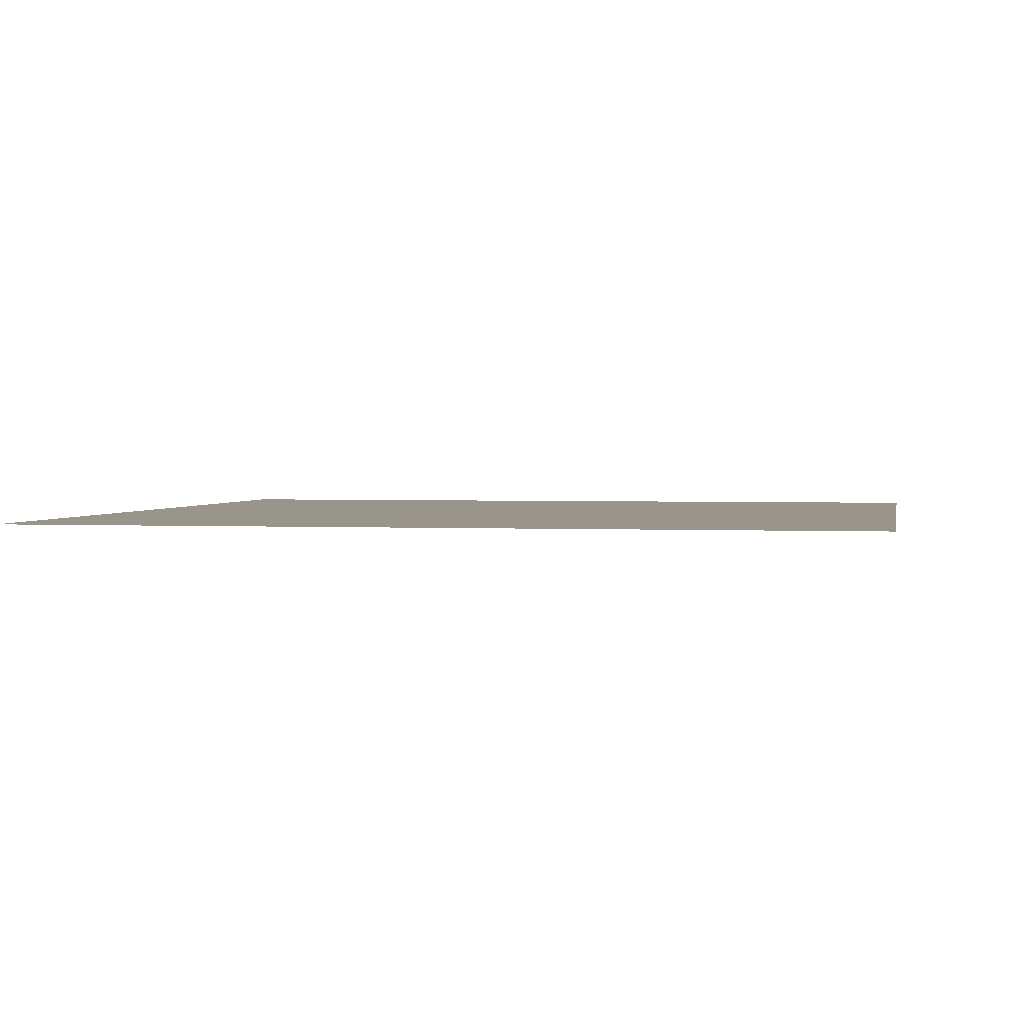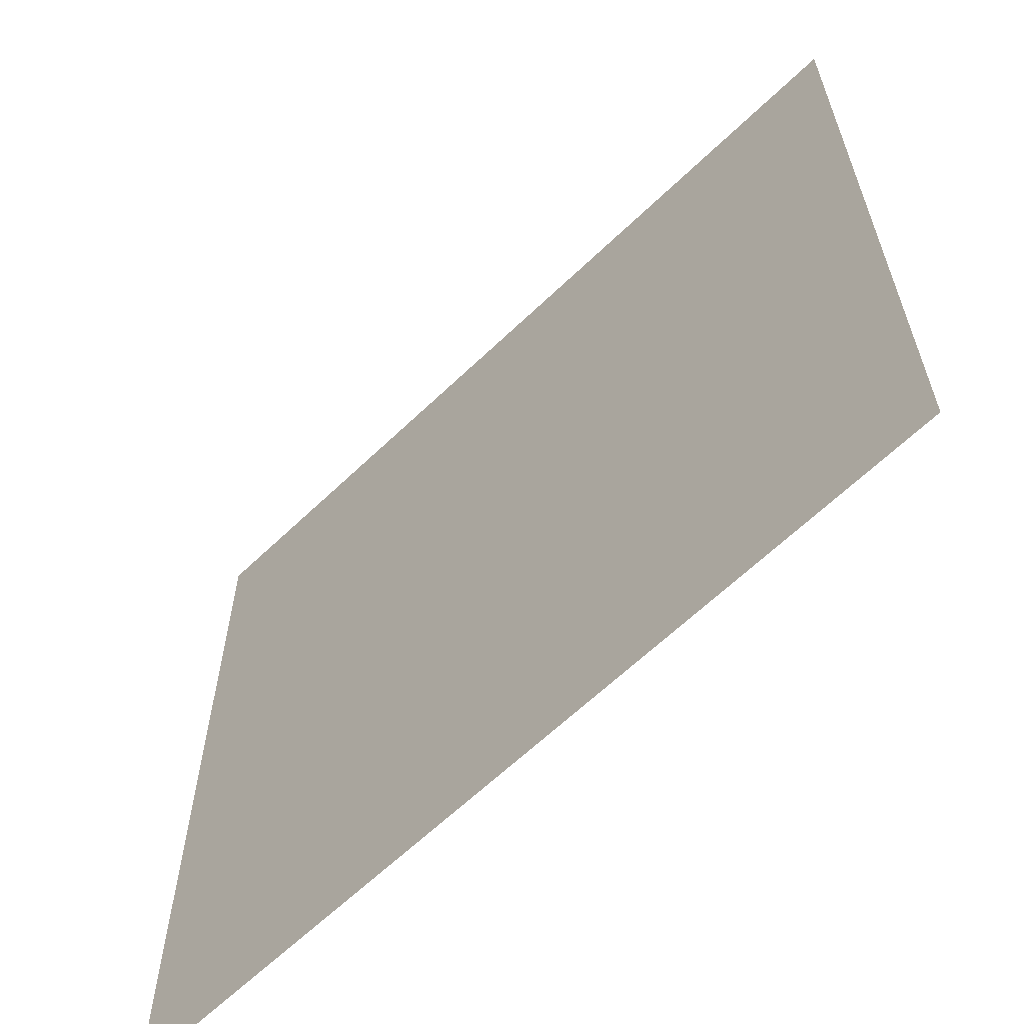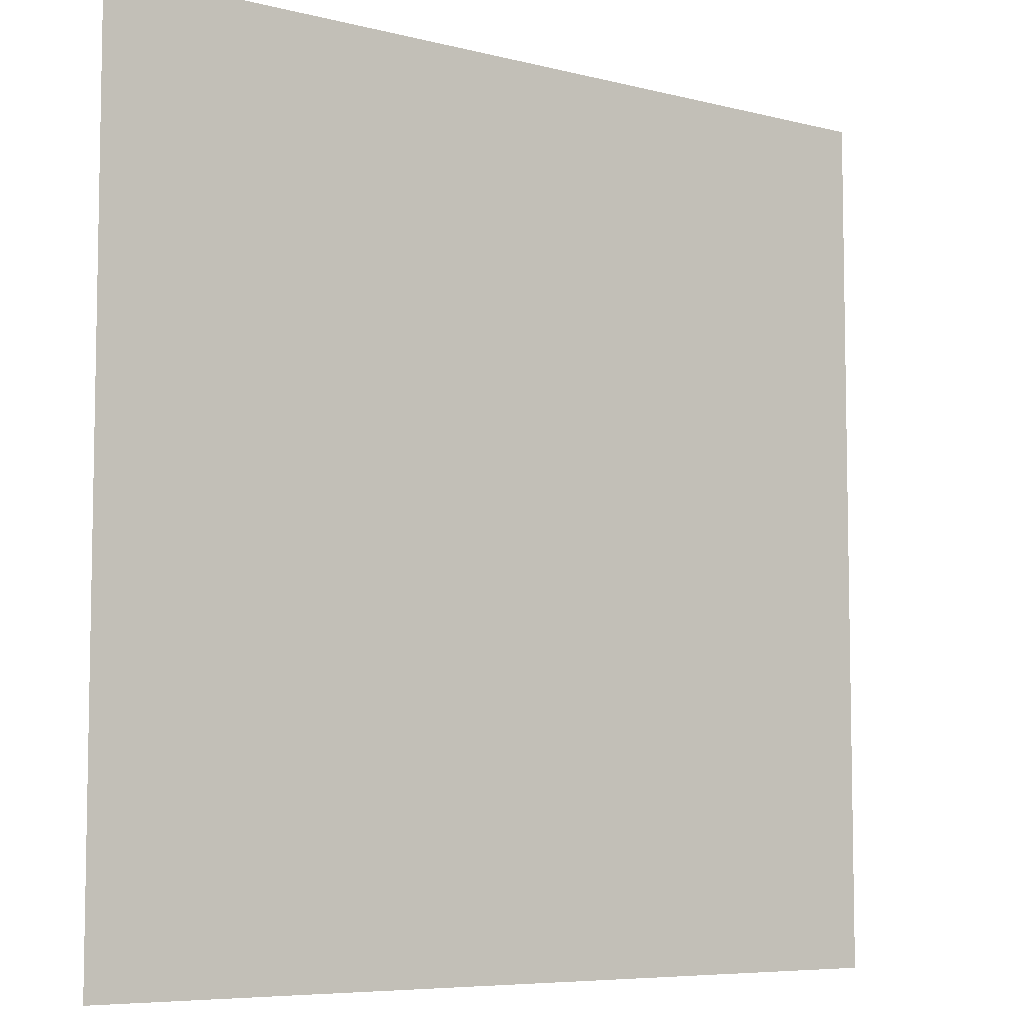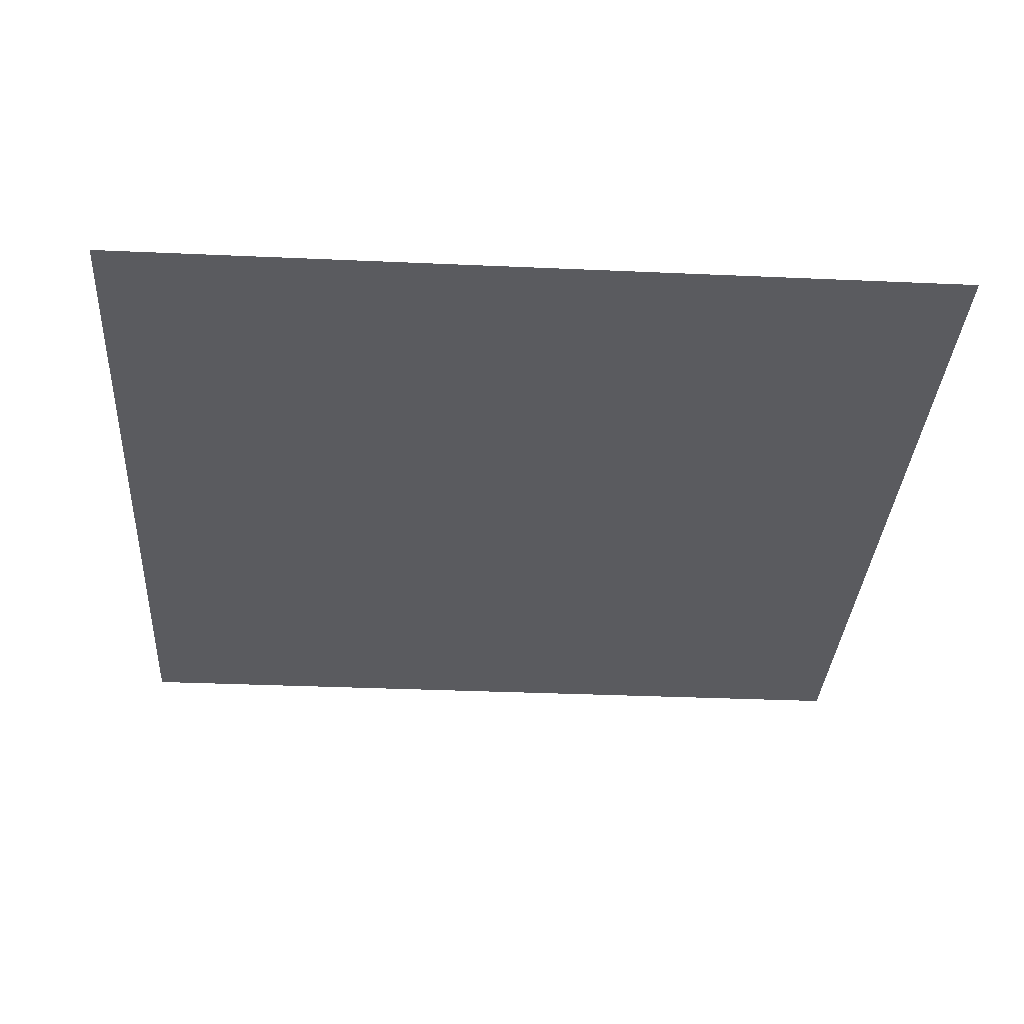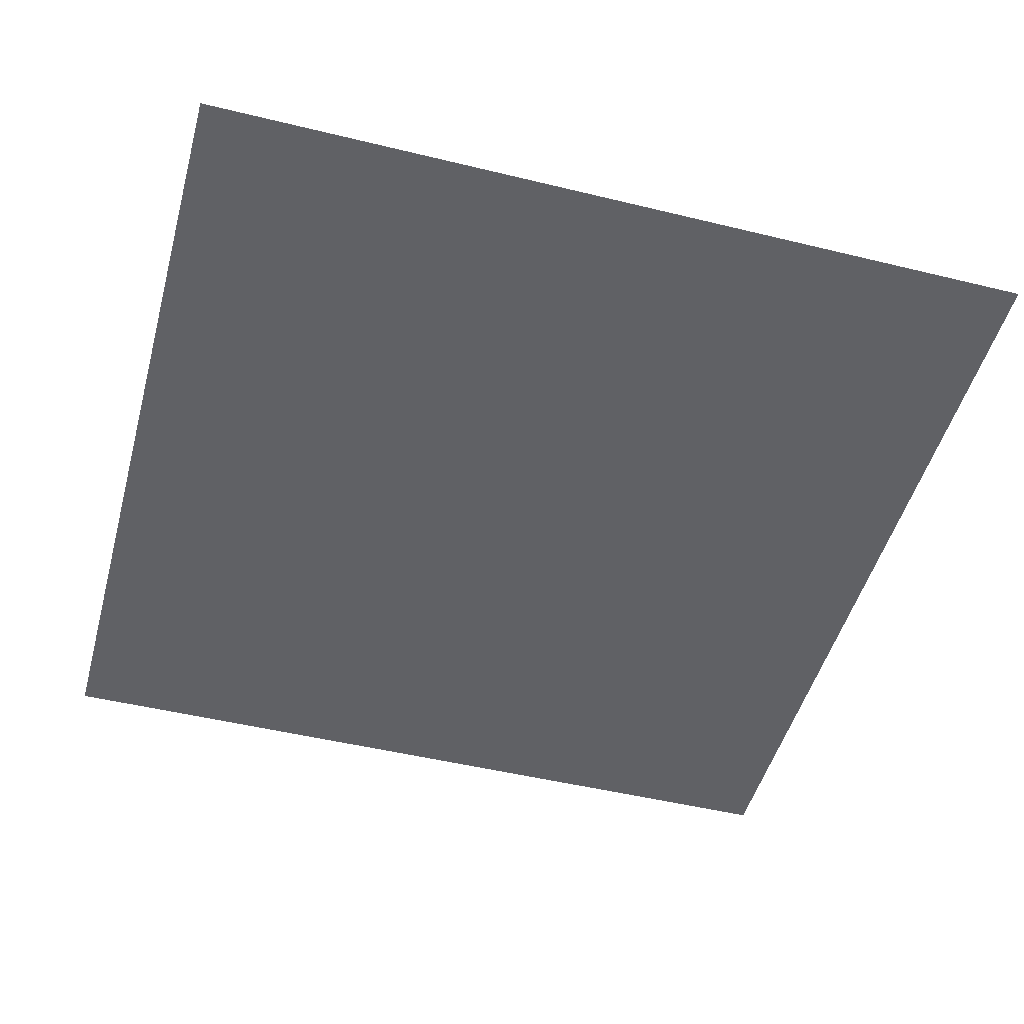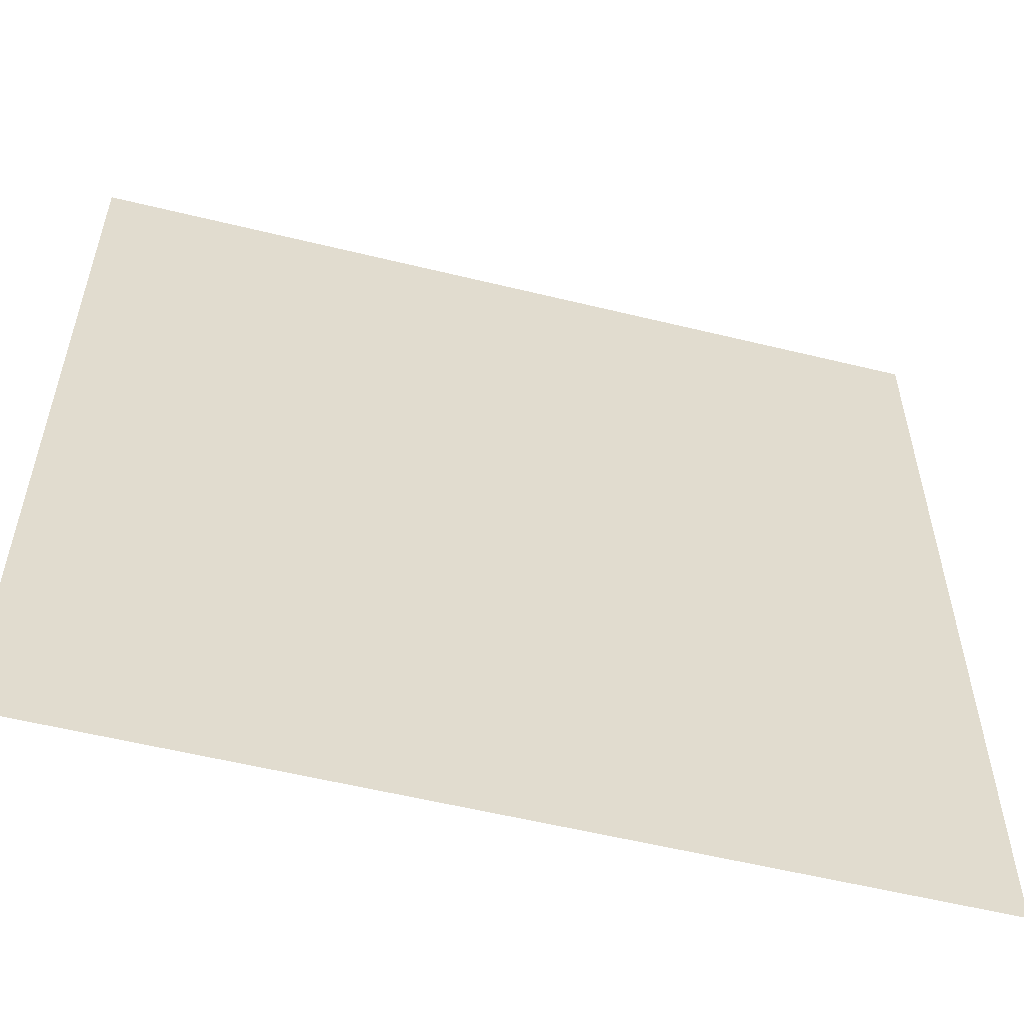
<metadata>
{"format":"obj","ext":"obj","renderer":"f3d","projection":"perspective","resolution":1024,"background":"white","views":[{"elev":2.0,"azim":-79.4,"up":"+Z"},{"elev":-63.0,"azim":-135.8,"up":"+Y"},{"elev":-6.8,"azim":-36.8,"up":"+Y"},{"elev":-33.3,"azim":86.5,"up":"+Z"},{"elev":-48.7,"azim":74.8,"up":"+Z"},{"elev":-56.3,"azim":-14.4,"up":"+Y"}]}
</metadata>
<code>
o Plane.001
v -1 -1 -0
v 1 -1 -0
v -1 1 0
v 1 1 0
v -1 0 0
v 0 -1 -0
v 1 0 0
v 0 1 0
v 0 0 0
v -1 -0.5 -0
v 0.5 -1 -0
v 1 0.5 0
v -0.5 1 0
v -1 0.5 0
v -0.5 -1 -0
v 1 -0.5 -0
v 0.5 1 0
v 0 0.5 0
v 0 -0.5 -0
v -0.5 0 0
v 0.5 0 0
v 0.5 -0.5 -0
v -0.5 -0.5 -0
v -0.5 0.5 0
v 0.5 0.5 0
v -1 -0.75 -0
v 0.75 -1 -0
v 1 0.75 0
v -0.75 1 0
v -1 0.25 0
v -0.25 -1 -0
v 1 -0.25 -0
v 0.25 1 0
v 0 0.75 0
v 0 -0.25 -0
v -0.75 0 0
v 0.25 0 0
v -1 -0.25 -0
v 0.25 -1 -0
v 1 0.25 0
v -0.25 1 0
v -1 0.75 0
v -0.75 -1 -0
v 1 -0.75 -0
v 0.75 1 0
v 0 0.25 0
v 0 -0.75 -0
v -0.25 0 0
v 0.75 0 0
v 0.5 -0.25 -0
v 0.5 -0.75 -0
v 0.25 -0.5 -0
v 0.75 -0.5 -0
v -0.5 -0.25 -0
v -0.5 -0.75 -0
v -0.75 -0.5 -0
v -0.25 -0.5 -0
v -0.5 0.75 0
v -0.5 0.25 0
v -0.75 0.5 0
v -0.25 0.5 0
v 0.5 0.75 0
v 0.5 0.25 0
v 0.25 0.5 0
v 0.75 0.5 0
v 0.75 0.25 0
v 0.25 0.25 0
v 0.25 0.75 0
v -0.25 0.25 0
v -0.75 0.25 0
v -0.75 0.75 0
v -0.25 -0.75 -0
v -0.75 -0.75 -0
v -0.75 -0.25 -0
v 0.75 -0.75 -0
v 0.25 -0.75 -0
v 0.25 -0.25 -0
v 0.75 -0.25 -0
v -0.25 -0.25 -0
v -0.25 0.75 0
v 0.75 0.75 0
v 0.875 0.875 0
v -0.125 0.875 0
v -0.125 -0.125 -0
v 0.875 -0.125 -0
v 0.375 -0.125 -0
v 0.375 -0.625 -0
v 0.875 -0.625 -0
v -0.625 -0.125 -0
v -0.625 -0.625 -0
v -0.125 -0.625 -0
v -0.625 0.875 0
v -0.625 0.375 0
v -0.125 0.375 0
v 0.375 0.875 0
v 0.375 0.375 0
v 0.875 0.375 0
v 0.625 0.375 0
v 0.625 0.125 0
v 0.875 0.125 0
v 0.125 0.375 0
v 0.125 0.125 0
v 0.375 0.125 0
v 0.125 0.875 0
v 0.125 0.625 0
v 0.375 0.625 0
v -0.375 0.375 0
v -0.375 0.125 0
v -0.125 0.125 0
v -0.875 0.375 0
v -0.875 0.125 0
v -0.625 0.125 0
v -0.875 0.875 0
v -0.875 0.625 0
v -0.625 0.625 0
v -0.375 -0.625 -0
v -0.375 -0.875 -0
v -0.125 -0.875 -0
v -0.875 -0.625 -0
v -0.875 -0.875 -0
v -0.625 -0.875 -0
v -0.875 -0.125 -0
v -0.875 -0.375 -0
v -0.625 -0.375 -0
v 0.625 -0.625 -0
v 0.625 -0.875 -0
v 0.875 -0.875 -0
v 0.125 -0.625 -0
v 0.125 -0.875 -0
v 0.375 -0.875 -0
v 0.125 -0.125 -0
v 0.125 -0.375 -0
v 0.375 -0.375 -0
v 0.625 -0.125 -0
v 0.625 -0.375 -0
v 0.875 -0.375 -0
v -0.375 -0.125 -0
v -0.375 -0.375 -0
v -0.125 -0.375 -0
v -0.375 0.875 0
v -0.375 0.625 0
v -0.125 0.625 0
v 0.625 0.875 0
v 0.625 0.625 0
v 0.875 0.625 0
f 80 34 83
f 79 35 84
f 78 32 85
f 77 50 86
f 76 51 87
f 75 44 88
f 74 54 89
f 73 55 90
f 72 47 91
f 71 58 92
f 70 59 93
f 69 46 94
f 68 62 95
f 67 63 96
f 66 40 97
f 63 66 98
f 21 49 99
f 49 7 100
f 46 67 101
f 9 37 102
f 37 21 103
f 34 68 104
f 18 64 105
f 64 25 106
f 59 69 107
f 20 48 108
f 48 9 109
f 30 70 110
f 5 36 111
f 36 20 112
f 42 71 113
f 14 60 114
f 60 24 115
f 55 72 116
f 15 31 117
f 31 6 118
f 26 73 119
f 1 43 120
f 43 15 121
f 38 74 122
f 10 56 123
f 56 23 124
f 51 75 125
f 11 27 126
f 27 2 127
f 47 76 128
f 6 39 129
f 39 11 130
f 35 77 131
f 19 52 132
f 52 22 133
f 50 78 134
f 22 53 135
f 53 16 136
f 54 79 137
f 23 57 138
f 57 19 139
f 58 80 140
f 24 61 141
f 61 18 142
f 62 81 143
f 25 65 144
f 65 12 145
f 81 28 82
f 28 4 82
f 4 45 82
f 45 81 82
f 34 8 83
f 8 41 83
f 41 80 83
f 35 9 84
f 9 48 84
f 48 79 84
f 32 7 85
f 7 49 85
f 49 78 85
f 50 21 86
f 21 37 86
f 37 77 86
f 51 22 87
f 22 52 87
f 52 76 87
f 44 16 88
f 16 53 88
f 53 75 88
f 54 20 89
f 20 36 89
f 36 74 89
f 55 23 90
f 23 56 90
f 56 73 90
f 47 19 91
f 19 57 91
f 57 72 91
f 58 13 92
f 13 29 92
f 29 71 92
f 59 24 93
f 24 60 93
f 60 70 93
f 46 18 94
f 18 61 94
f 61 69 94
f 62 17 95
f 17 33 95
f 33 68 95
f 63 25 96
f 25 64 96
f 64 67 96
f 40 12 97
f 12 65 97
f 65 66 97
f 66 65 98
f 65 25 98
f 25 63 98
f 49 66 99
f 66 63 99
f 63 21 99
f 7 40 100
f 40 66 100
f 66 49 100
f 67 64 101
f 64 18 101
f 18 46 101
f 37 67 102
f 67 46 102
f 46 9 102
f 21 63 103
f 63 67 103
f 67 37 103
f 68 33 104
f 33 8 104
f 8 34 104
f 64 68 105
f 68 34 105
f 34 18 105
f 25 62 106
f 62 68 106
f 68 64 106
f 69 61 107
f 61 24 107
f 24 59 107
f 48 69 108
f 69 59 108
f 59 20 108
f 9 46 109
f 46 69 109
f 69 48 109
f 70 60 110
f 60 14 110
f 14 30 110
f 36 70 111
f 70 30 111
f 30 5 111
f 20 59 112
f 59 70 112
f 70 36 112
f 71 29 113
f 29 3 113
f 3 42 113
f 60 71 114
f 71 42 114
f 42 14 114
f 24 58 115
f 58 71 115
f 71 60 115
f 72 57 116
f 57 23 116
f 23 55 116
f 31 72 117
f 72 55 117
f 55 15 117
f 6 47 118
f 47 72 118
f 72 31 118
f 73 56 119
f 56 10 119
f 10 26 119
f 43 73 120
f 73 26 120
f 26 1 120
f 15 55 121
f 55 73 121
f 73 43 121
f 74 36 122
f 36 5 122
f 5 38 122
f 56 74 123
f 74 38 123
f 38 10 123
f 23 54 124
f 54 74 124
f 74 56 124
f 75 53 125
f 53 22 125
f 22 51 125
f 27 75 126
f 75 51 126
f 51 11 126
f 2 44 127
f 44 75 127
f 75 27 127
f 76 52 128
f 52 19 128
f 19 47 128
f 39 76 129
f 76 47 129
f 47 6 129
f 11 51 130
f 51 76 130
f 76 39 130
f 77 37 131
f 37 9 131
f 9 35 131
f 52 77 132
f 77 35 132
f 35 19 132
f 22 50 133
f 50 77 133
f 77 52 133
f 78 49 134
f 49 21 134
f 21 50 134
f 53 78 135
f 78 50 135
f 50 22 135
f 16 32 136
f 32 78 136
f 78 53 136
f 79 48 137
f 48 20 137
f 20 54 137
f 57 79 138
f 79 54 138
f 54 23 138
f 19 35 139
f 35 79 139
f 79 57 139
f 80 41 140
f 41 13 140
f 13 58 140
f 61 80 141
f 80 58 141
f 58 24 141
f 18 34 142
f 34 80 142
f 80 61 142
f 81 45 143
f 45 17 143
f 17 62 143
f 65 81 144
f 81 62 144
f 62 25 144
f 12 28 145
f 28 81 145
f 81 65 145

</code>
